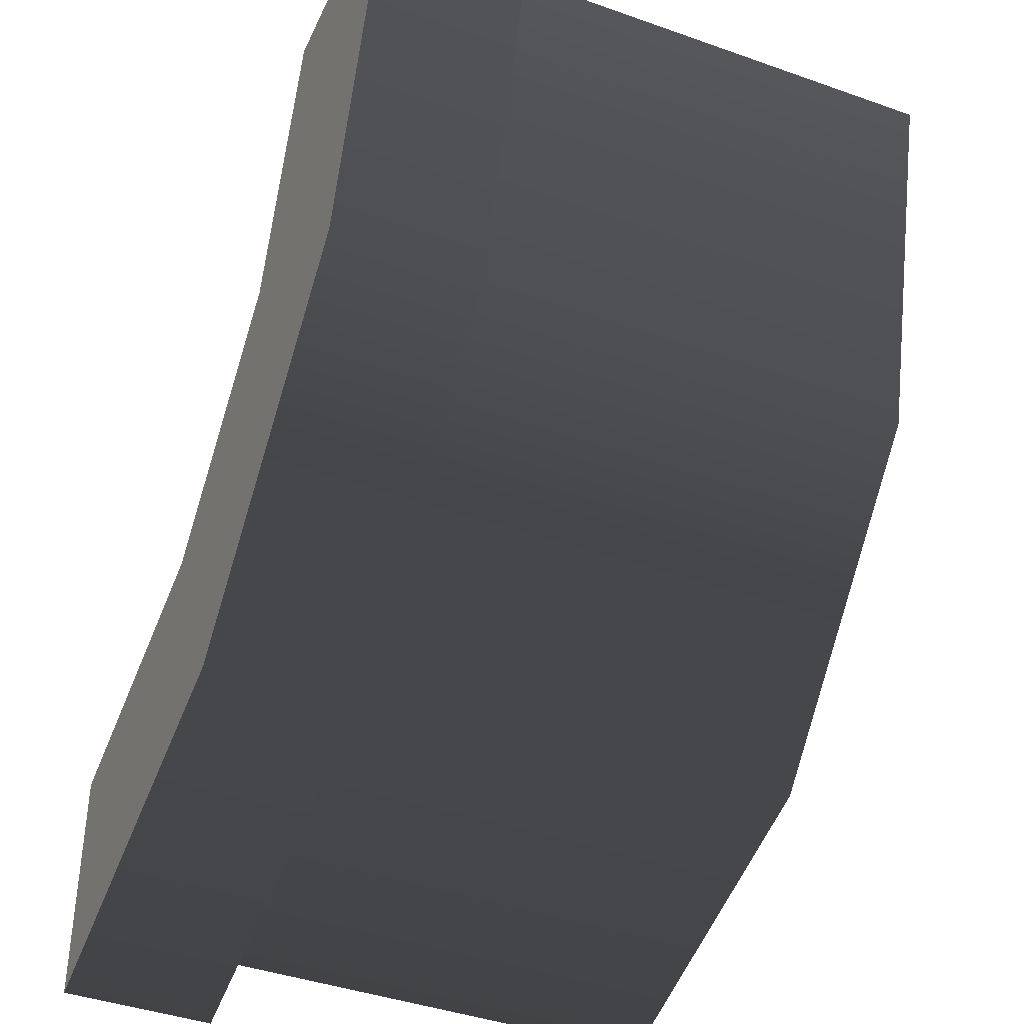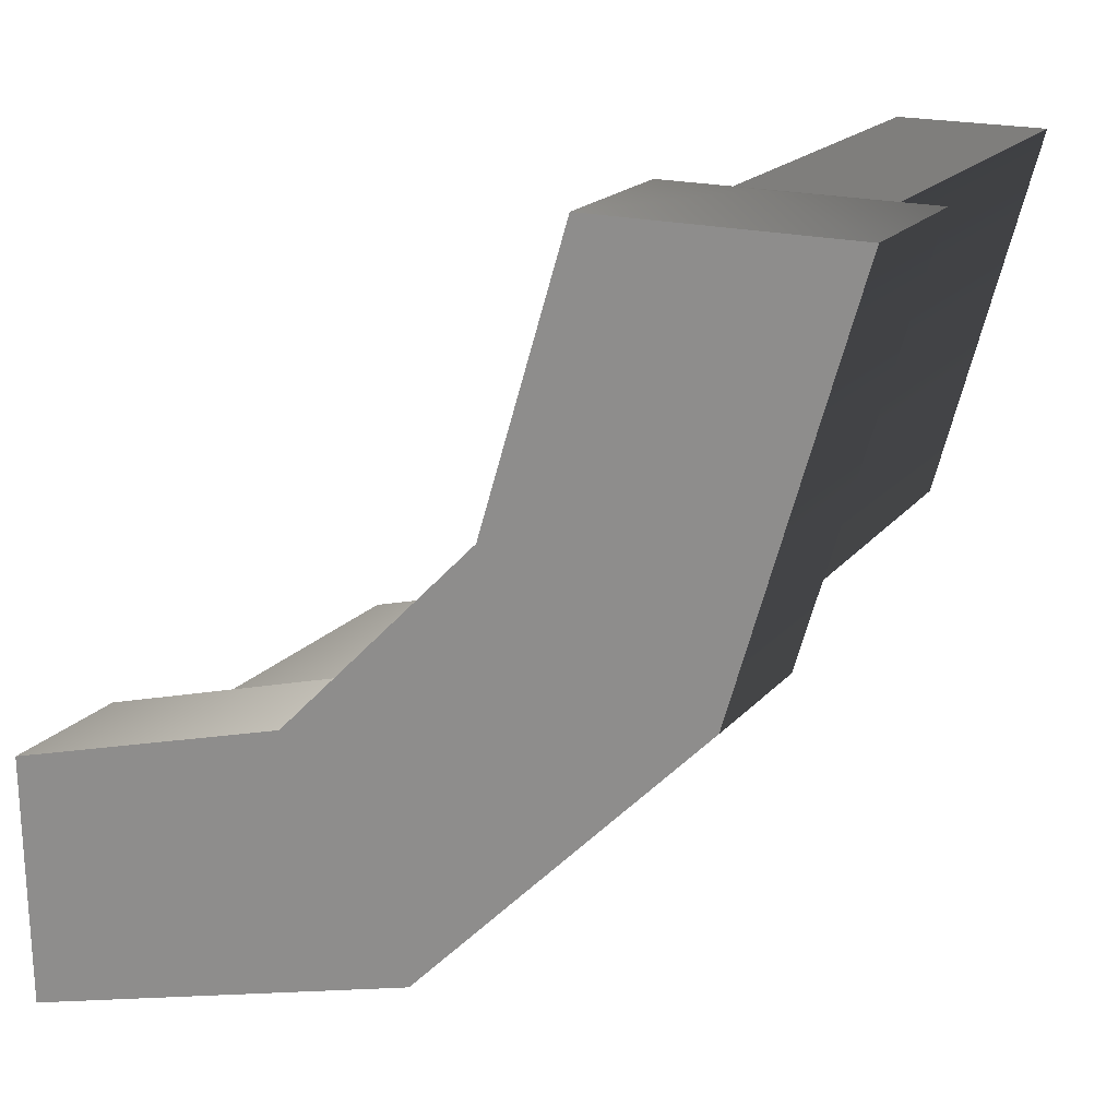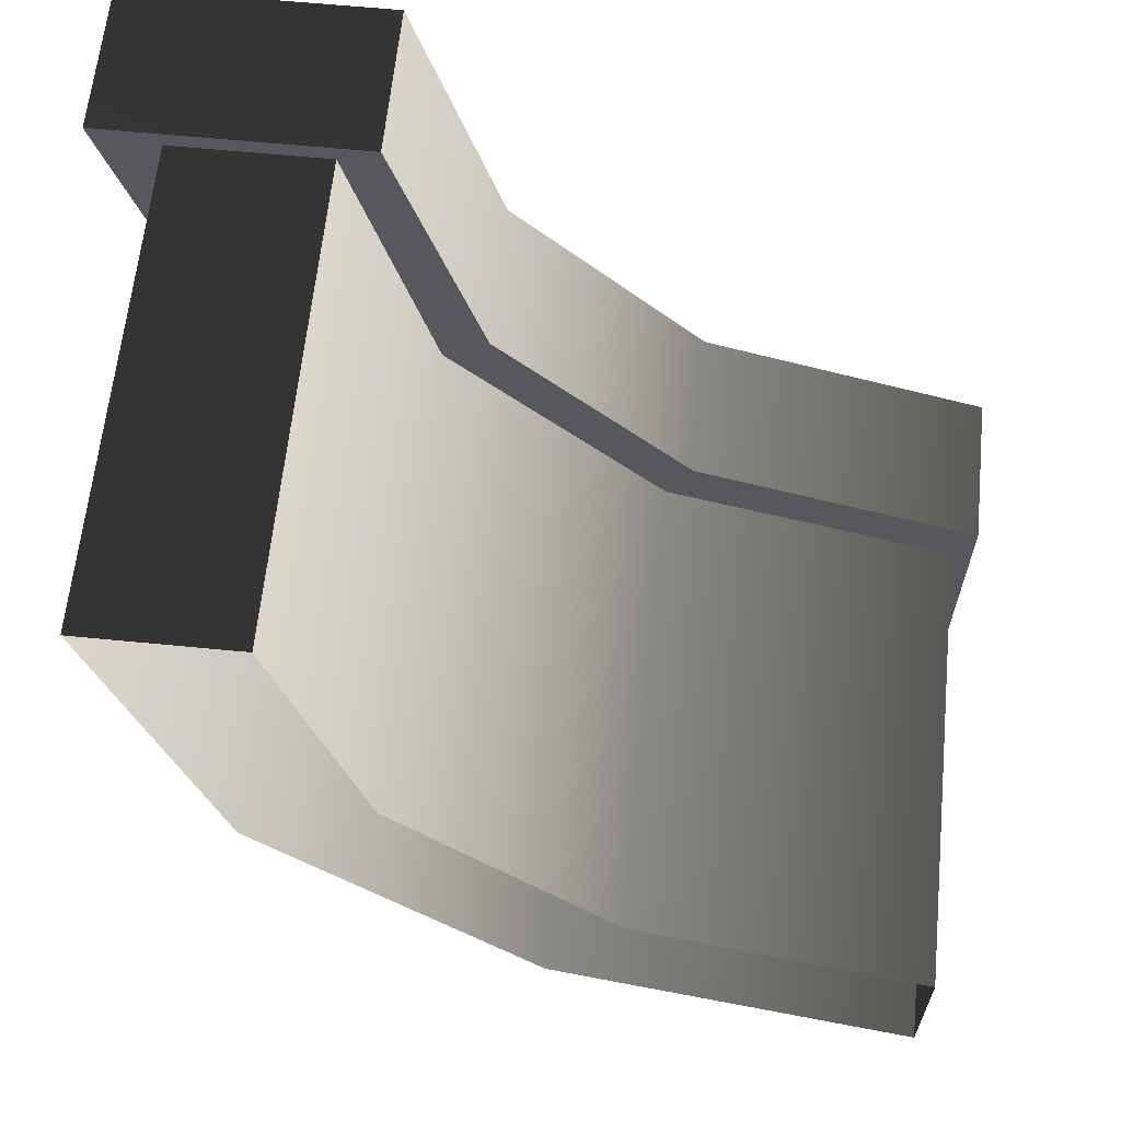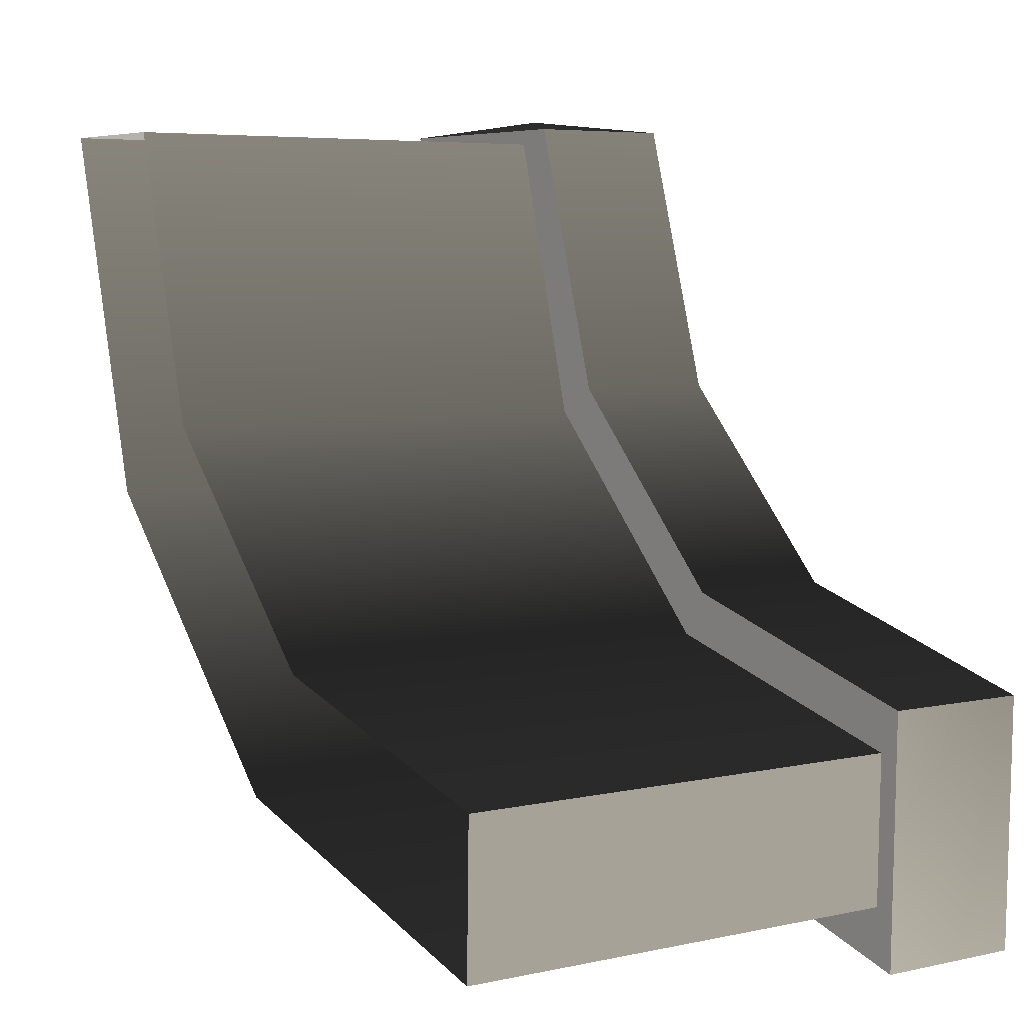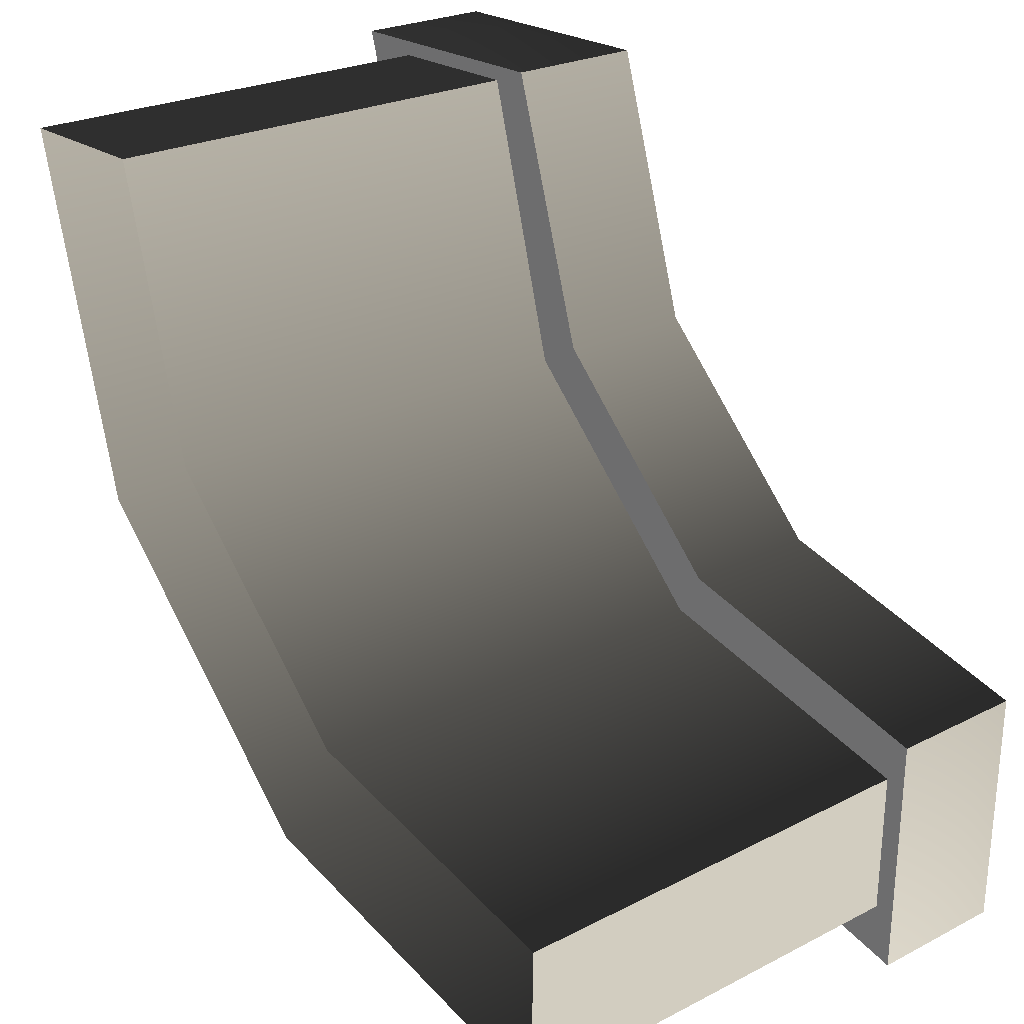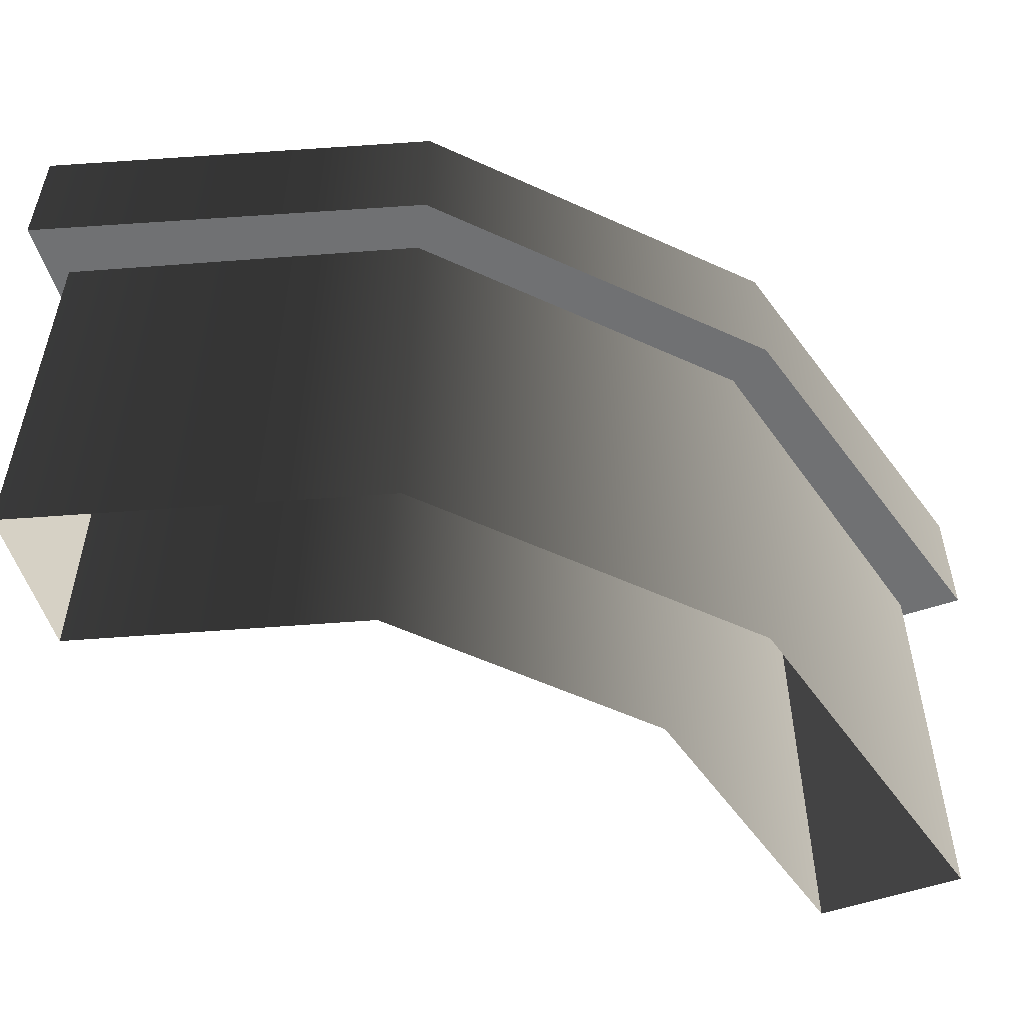
<metadata>
{"format":"obj","ext":"obj","renderer":"f3d","projection":"perspective","resolution":1024,"background":"white","views":[{"elev":-41.4,"azim":-113.3,"up":"+Z"},{"elev":18.6,"azim":-153.0,"up":"+Z"},{"elev":61.7,"azim":5.7,"up":"+Z"},{"elev":5.6,"azim":55.5,"up":"+Z"},{"elev":23.7,"azim":49.1,"up":"+Z"},{"elev":-55.1,"azim":-160.5,"up":"+Y"}]}
</metadata>
<code>
v 0.4016 2.122 -0.211
v -0.02306 2.122 -1.509
v 0.6721 2.122 -1.106
v -0.4016 2.122 -0.211
v 0.8992 2.122 -2.439
v 1.299 2.122 -1.743
v 2.206 2.122 -2.799
v 2.222 2.122 -1.996
v 2.222 1.64 -1.996
v 2.206 1.64 -2.799
v 1.299 1.64 -1.743
v 0.8992 1.64 -2.439
v 0.6721 1.64 -1.106
v -0.02306 1.64 -1.509
v 0.4016 1.64 -0.211
v -0.4016 1.64 -0.211
v 1.299 2.122 -1.743
v 2.222 2.122 -1.996
v 1.299 1.64 -1.743
v 2.222 1.64 -1.996
v 0.6721 1.64 -1.106
v 0.6721 2.122 -1.106
v 0.4016 1.64 -0.211
v 0.4016 2.122 -0.211
v 0.8992 2.122 -2.439
v 0.8992 1.64 -2.439
v 2.206 2.122 -2.799
v 2.206 1.64 -2.799
v -0.02306 1.64 -1.509
v -0.02306 2.122 -1.509
v -0.4016 1.64 -0.211
v -0.4016 2.122 -0.211
v -0.4016 1.64 -0.211
v 9.971e-18 1.881 -0.1628
v 0.4016 1.64 -0.211
v 0.4016 2.122 -0.211
v -0.4016 2.122 -0.211
v 2.206 2.122 -2.799
v 2.263 1.881 -2.399
v 2.222 2.122 -1.996
v 2.222 1.64 -1.996
v 2.206 1.64 -2.799
v 2.153 1.722 -2.133
v 2.153 0.1616 -2.133
v 1.216 0.1616 -1.887
v 1.216 1.722 -1.887
v 0.5281 0.1616 -1.189
v 0.5281 1.722 -1.189
v 0.2784 0.1616 -0.2598
v 0.2784 1.722 -0.2598
v 2.144 1.722 -2.605
v 2.144 0.1616 -2.605
v 2.153 0.1616 -2.133
v 2.153 1.722 -2.133
v 0.9821 1.722 -2.295
v 0.9821 0.1616 -2.295
v 2.144 0.1616 -2.605
v 2.144 1.722 -2.605
v 0.1209 1.722 -1.425
v 0.1209 0.1616 -1.425
v -0.1921 1.722 -0.2598
v -0.1921 0.1616 -0.2598
v 0.2784 1.722 -0.2598
v 0.2784 0.1616 -0.2598
v -0.1921 0.1616 -0.2598
v -0.1921 1.722 -0.2598
g Brickwall1C_(4)_1420_203
f 1 3 2
f 1 2 4
f 3 5 2
f 3 6 5
f 6 7 5
f 8 7 6
f 9 11 10
f 10 11 12
f 11 13 12
f 12 13 14
f 13 15 14
f 14 15 16
f 17 19 18
f 18 19 20
f 17 21 19
f 22 21 17
f 22 23 21
f 24 23 22
f 25 27 26
f 26 27 28
f 29 25 26
f 30 25 29
f 31 30 29
f 32 30 31
f 33 35 34
f 35 36 34
f 36 37 34
f 37 33 34
f 38 40 39
f 40 41 39
f 41 42 39
f 42 38 39
f 43 45 44
f 43 46 45
f 46 47 45
f 46 48 47
f 48 49 47
f 48 50 49
f 51 53 52
f 51 54 53
f 55 57 56
f 55 58 57
f 59 55 56
f 59 56 60
f 61 59 60
f 61 60 62
f 63 65 64
f 63 66 65

</code>
